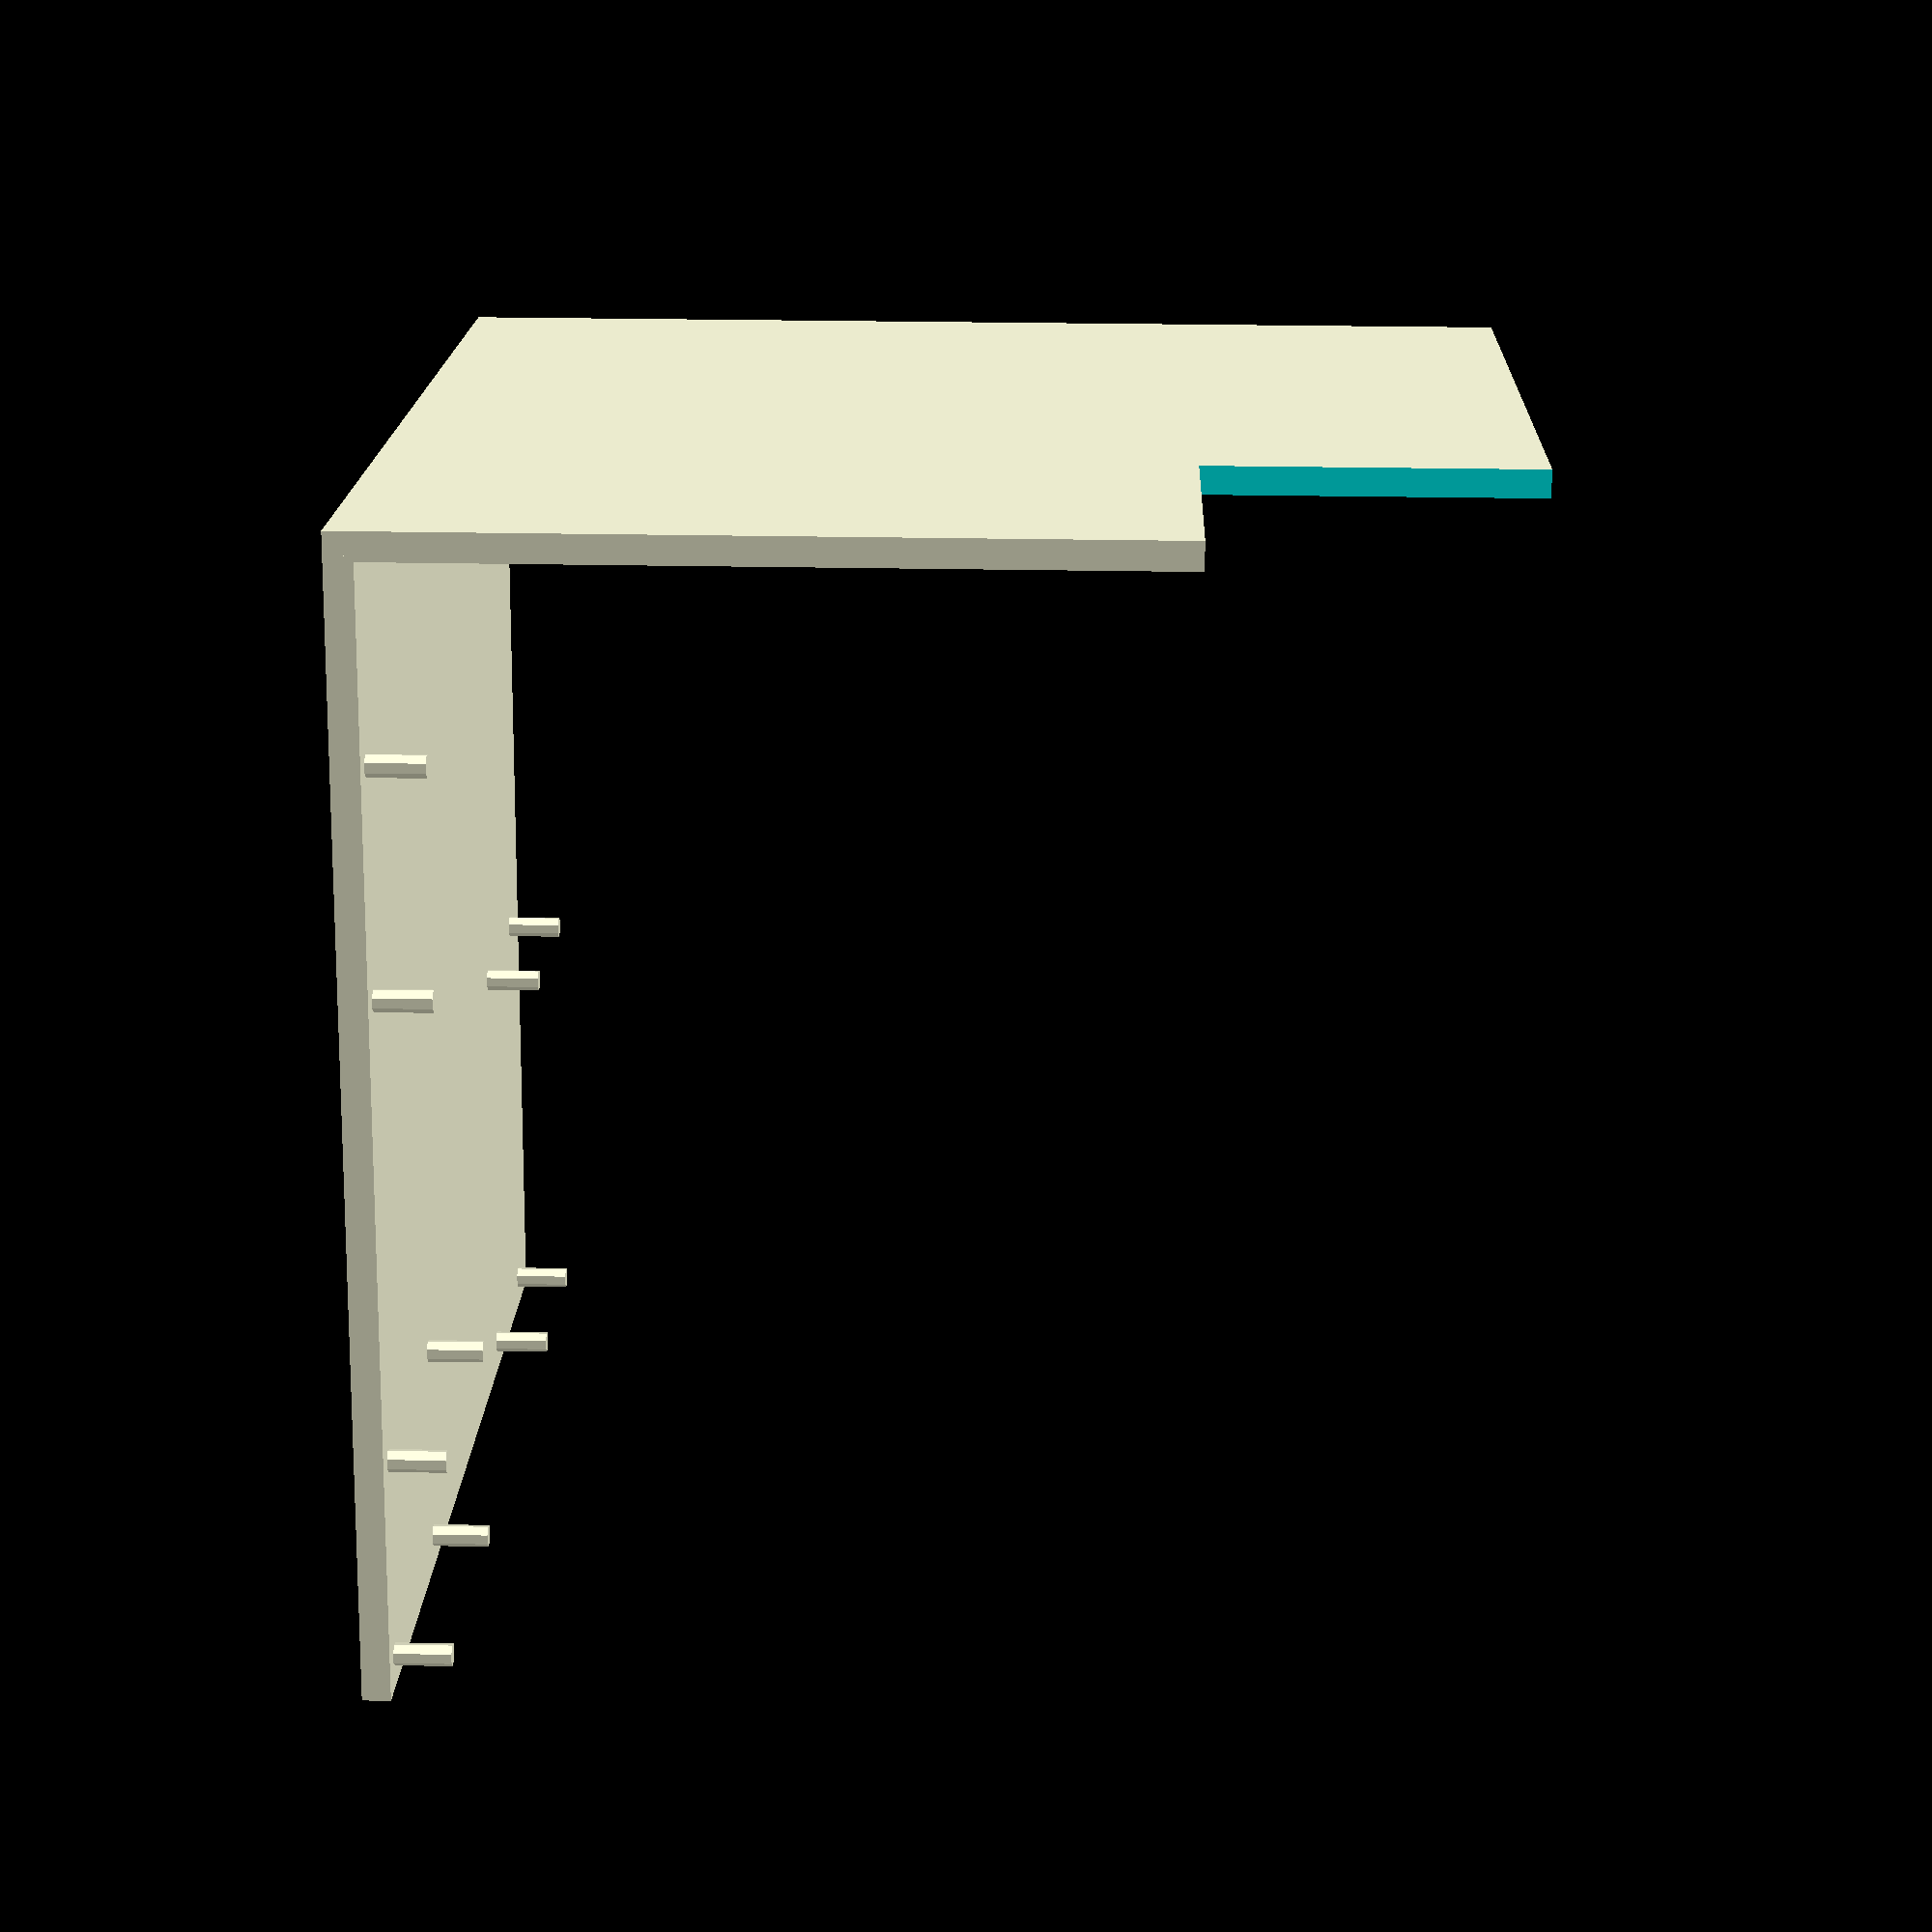
<openscad>
$fa=1;$fs=0.1;
scale([10, 10, 10]) {
// ground plate
cube([10,10,0.25]);
// RS232
translate([0.3,0.3,0]) cylinder(r=0.1, h=0.75);
translate([2.8,0.3,0]) cylinder(r=0.1, h=0.75);
translate([0.3,2.1,0]) cylinder(r=0.1, h=0.75);
translate([2.8,2.1,0]) cylinder(r=0.1, h=0.75);
// SD card reader
translate([10-0.5-0.15, 0.3,0]) cylinder(r=0.1, h=0.75);
translate([10-0.5-1.95, 0.3,0]) cylinder(r=0.1, h=0.75);
translate([10-0.5-0.15, 4.1,0]) cylinder(r=0.1, h=0.75);
translate([10-0.5-1.95, 4.1,0]) cylinder(r=0.1, h=0.75);
// lolin
translate([0.3, 10-0.3-1.5, 0]) cylinder(r=0.1, h=0.75);
translate([0.3, 8-0.3-1.5, 0]) cylinder(r=0.1, h=0.75);
// side plane
translate([0,9.95,0]) difference(){ cube([10,0.25,10]);
    translate([-0.01,-0.1,7.01]) cube([3,0.7,3]);
};
translate([9.5,9,0]) cube([0.25,1,3]);
translate([5.5,9,0]) cube([0.25,1,3]);
}
</openscad>
<views>
elev=332.6 azim=10.1 roll=271.7 proj=p view=solid
</views>
